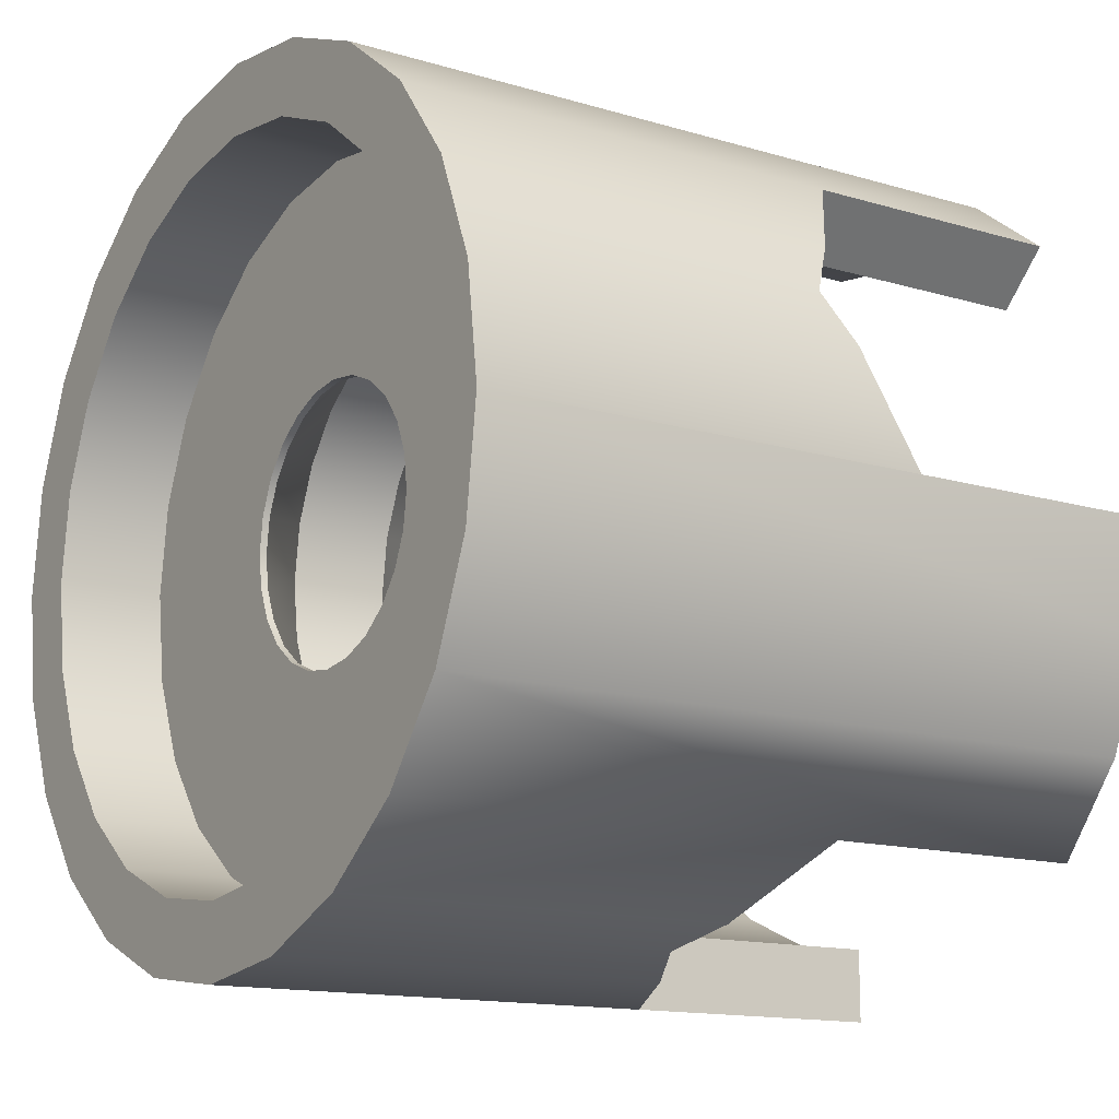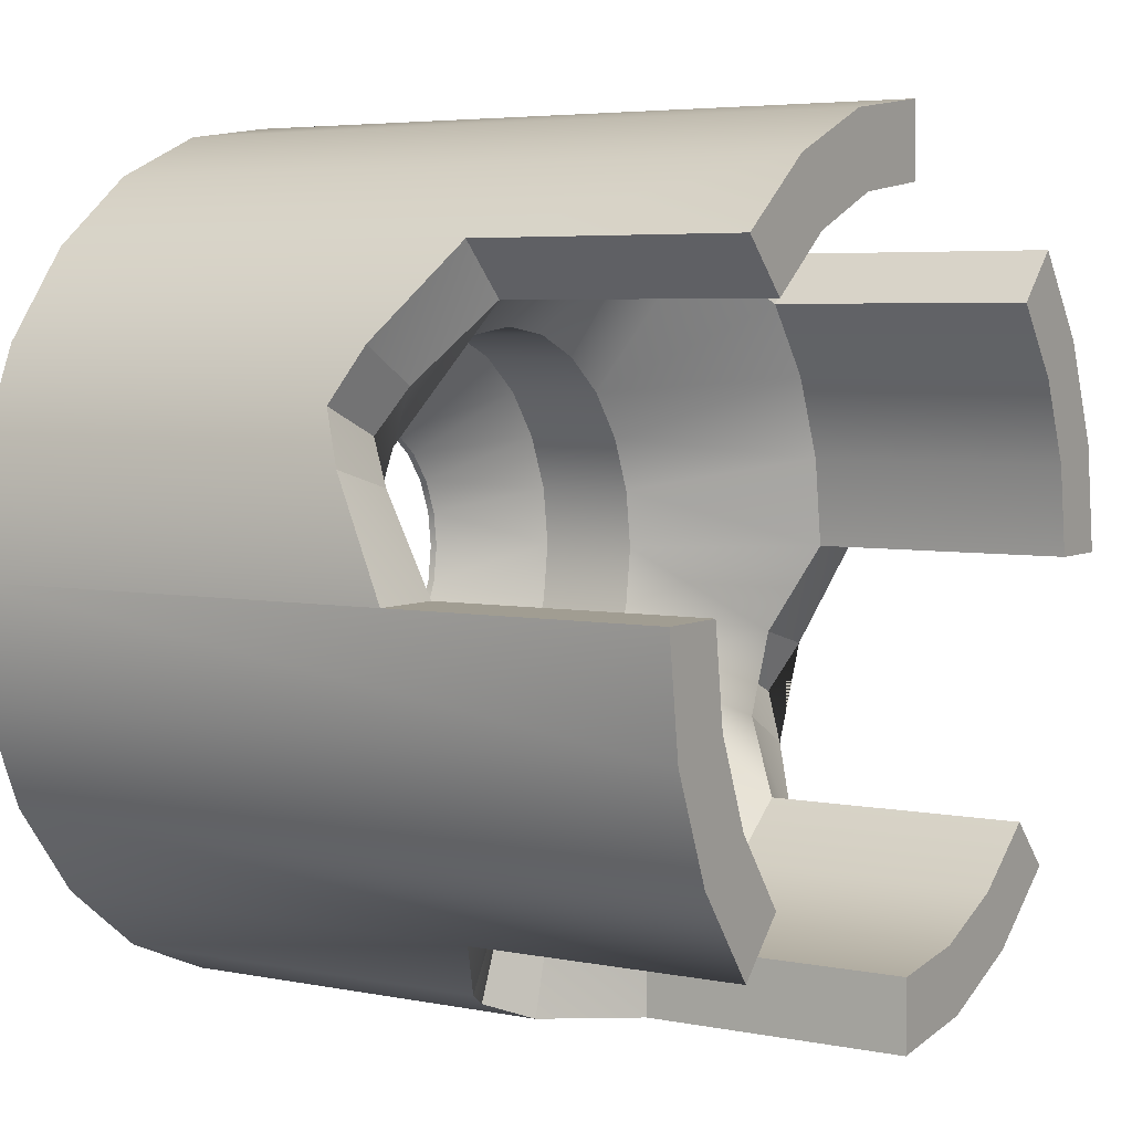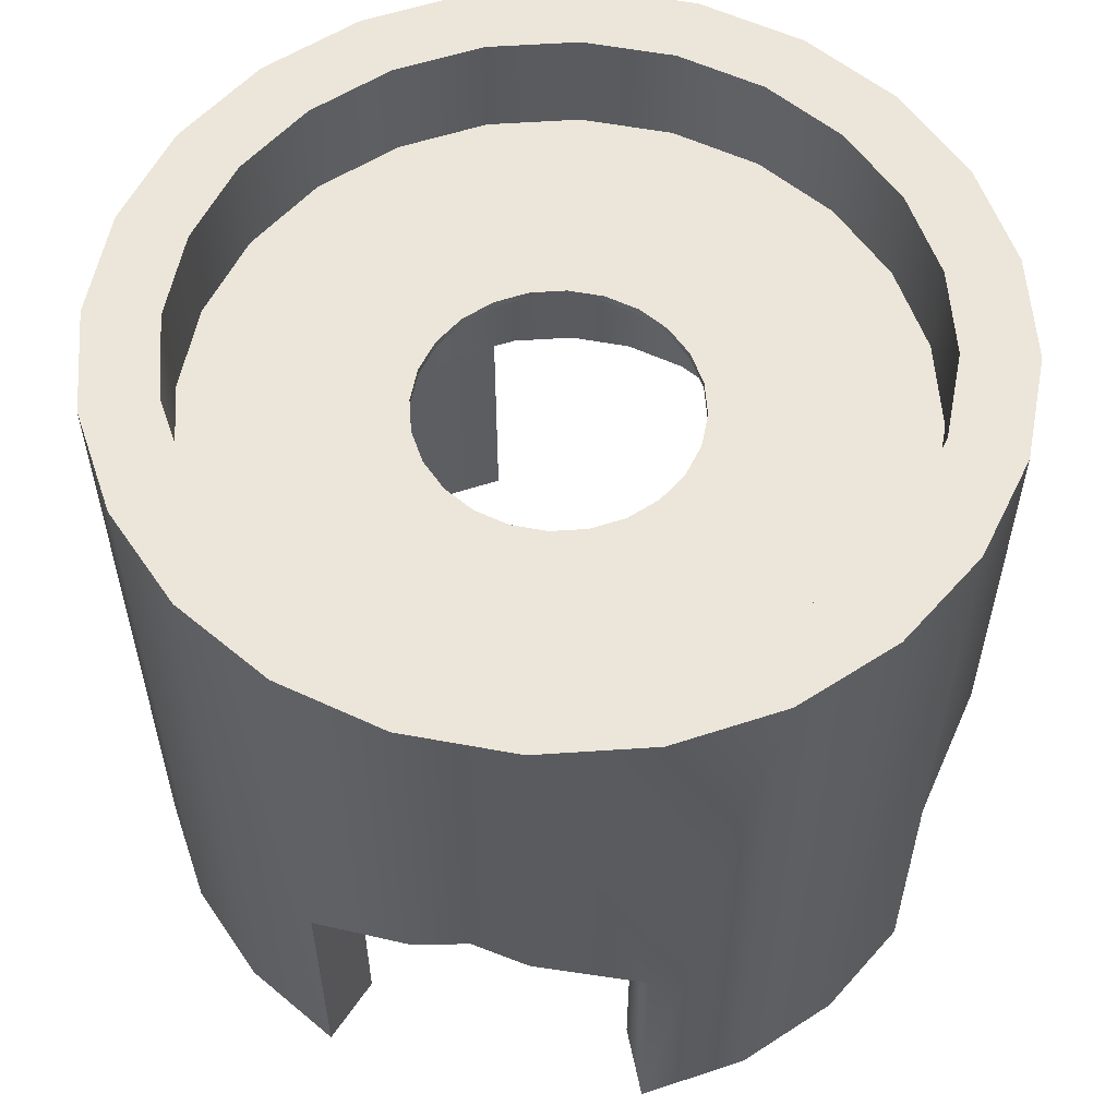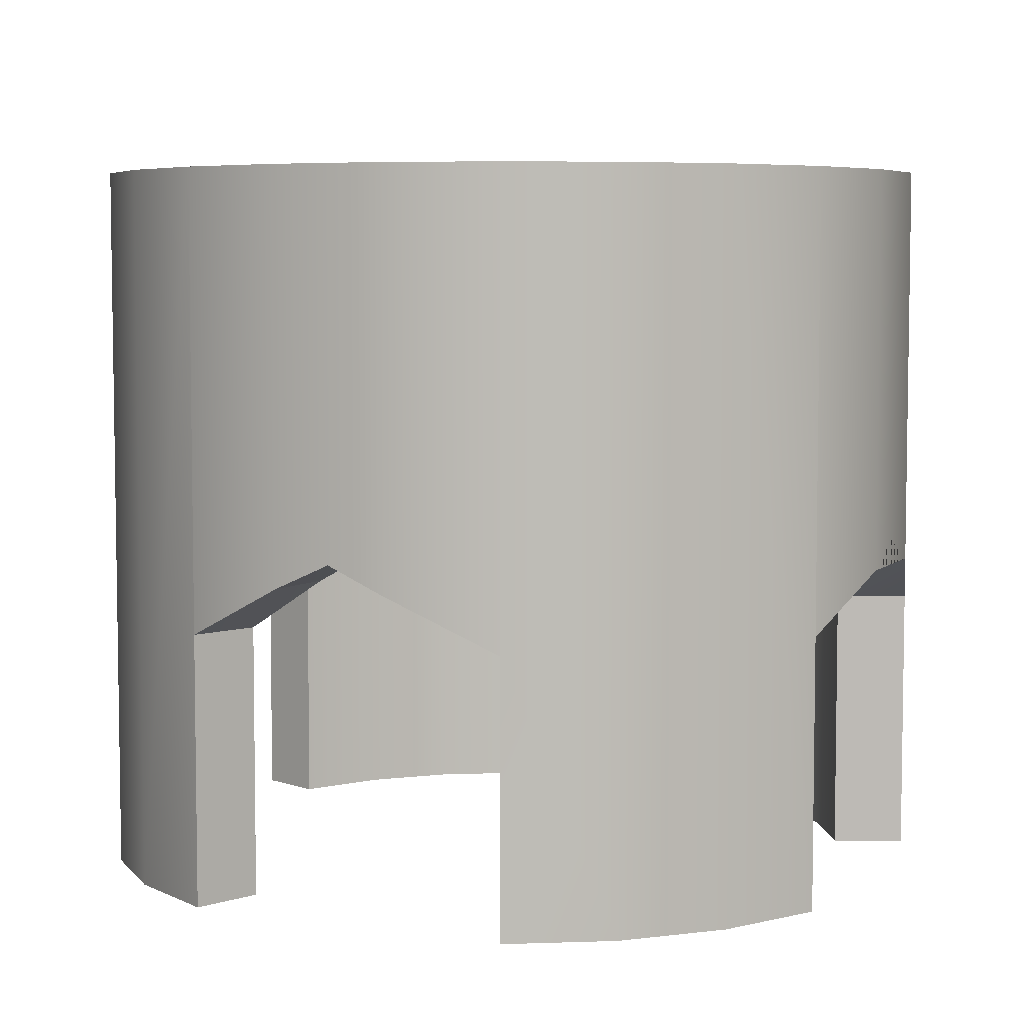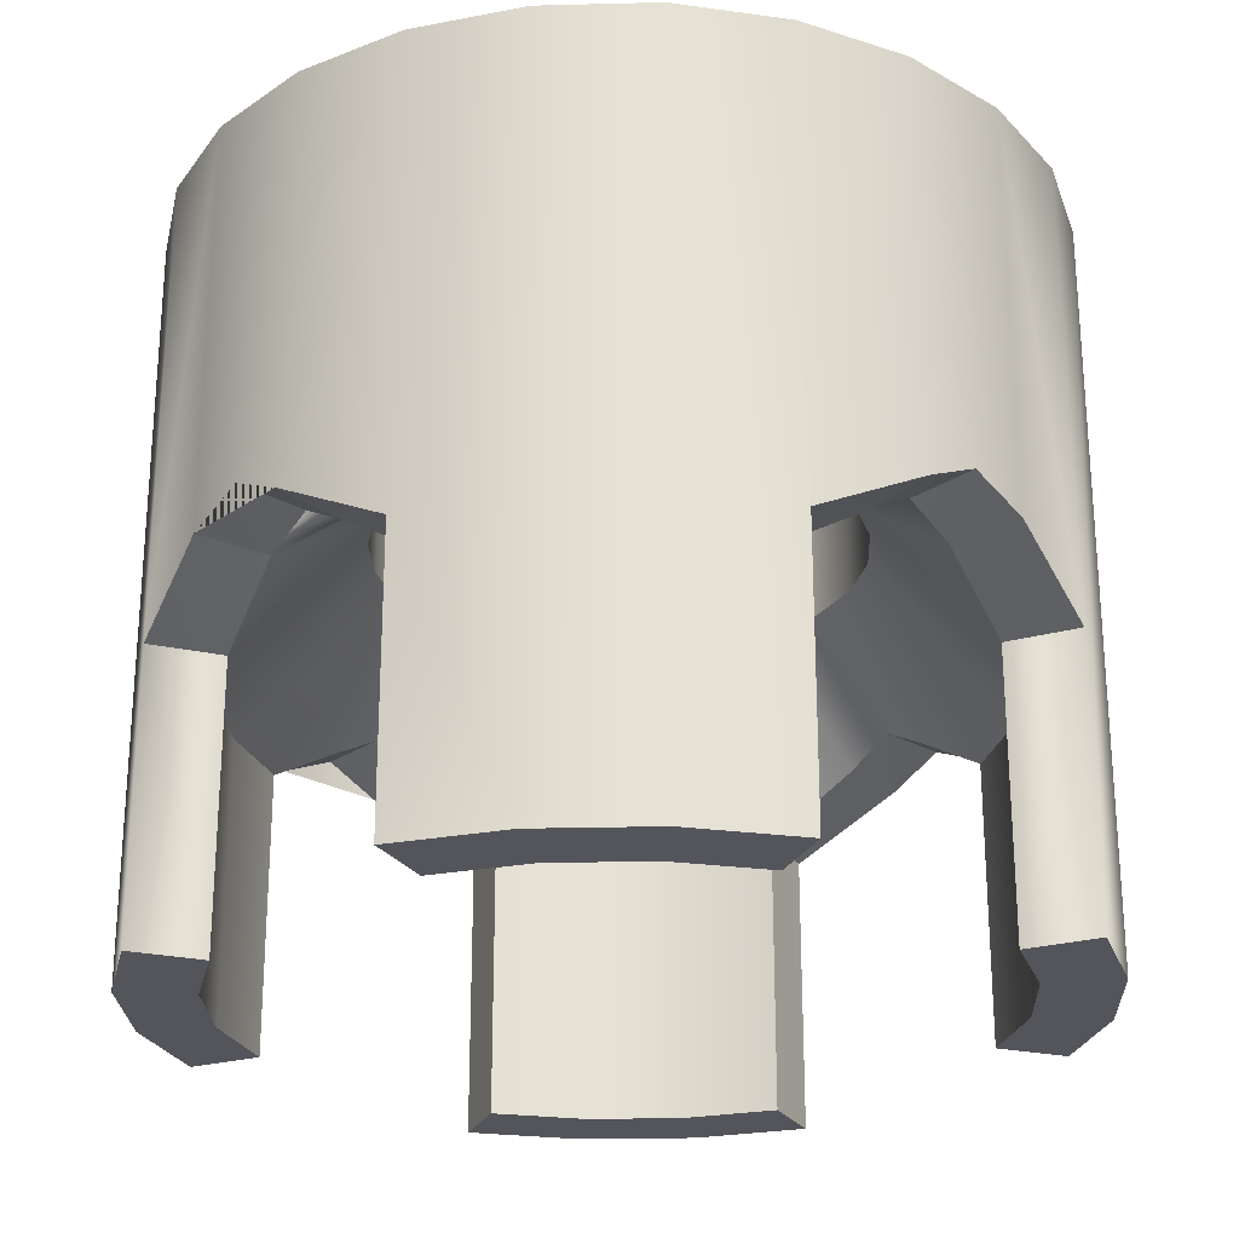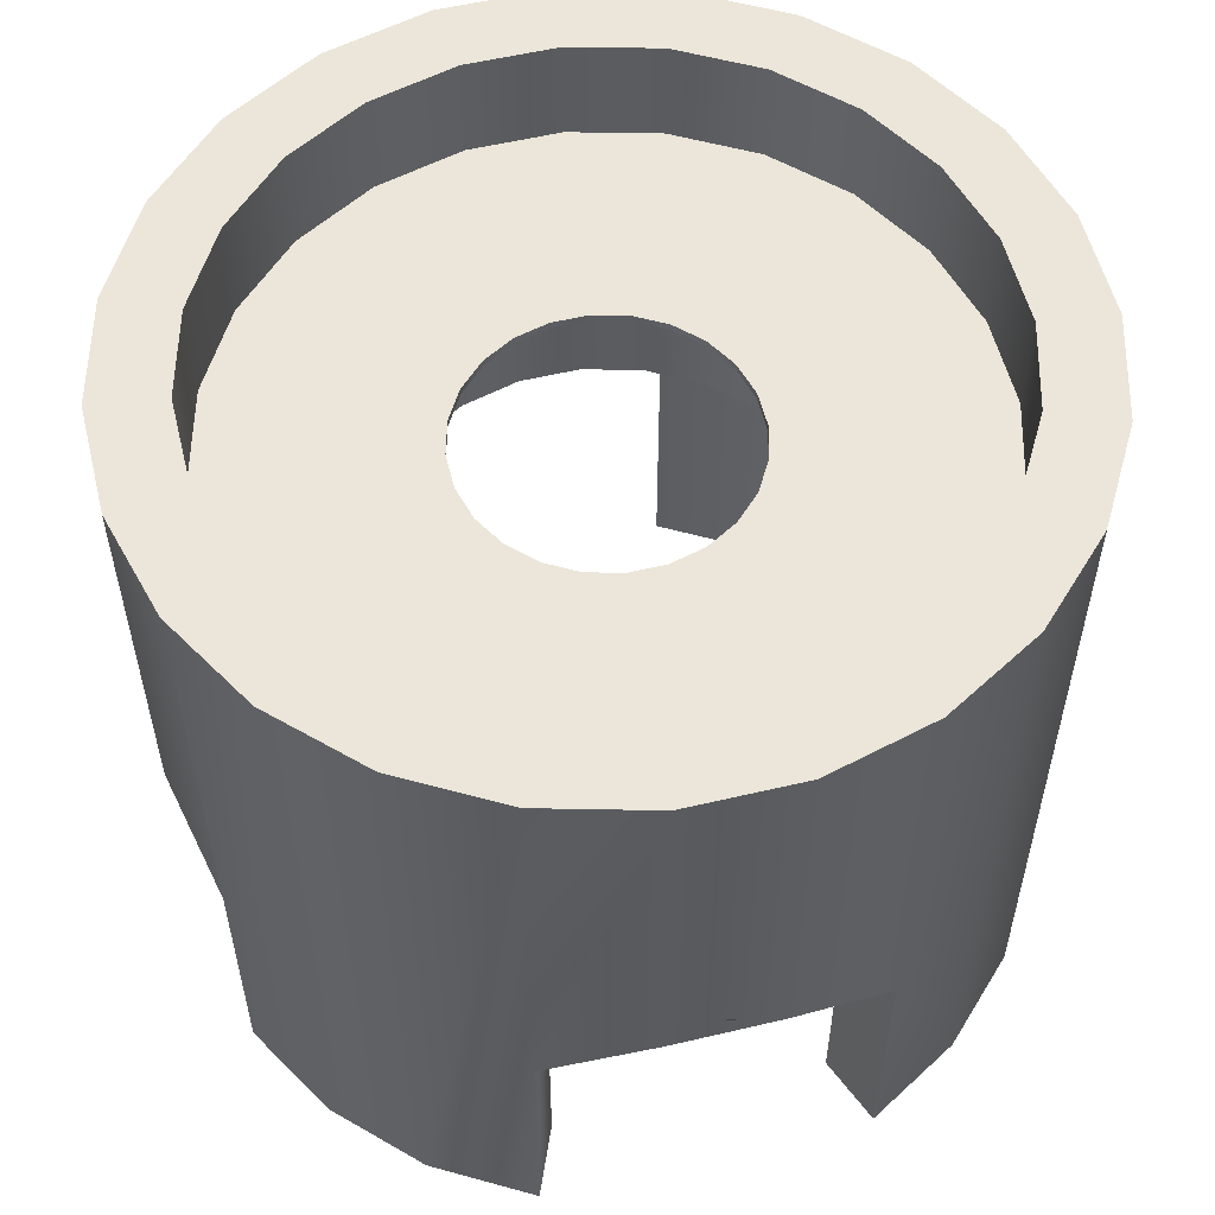
<metadata>
{"format":"obj","ext":"obj","renderer":"f3d","projection":"perspective","resolution":1024,"background":"white","views":[{"elev":-13.9,"azim":-123.7,"up":"+Z"},{"elev":4.8,"azim":-57.8,"up":"+Z"},{"elev":56.7,"azim":-146.5,"up":"+Y"},{"elev":5.8,"azim":-43.5,"up":"+Y"},{"elev":-24.9,"azim":159.9,"up":"+Y"},{"elev":56.0,"azim":98.6,"up":"+Y"}]}
</metadata>
<code>
g Mesh1 Model
v -11.4 20 3.054
v -11.4 20 -3.054
v -11.8 20 -1.445e-15
f 1 2 3
v -10.22 20 5.9
f 2 1 4
v -11.4 9 3.054
v -10.81 9.7 4.477
v -10.22 9 5.9
f 4 1 5 6 7
v -11.8 7.5 -1.004e-14
f 5 1 3 8
v -11.4 0 -3.054
v -11.8 0 -1.445e-15
f 3 2 9 10 8
v -10.22 0 -5.9
v -10.22 20 -5.9
f 11 9 2 12
v -8.344 0 -8.344
v -6.93 0 -6.93
v -8.487 0 -4.9
v -9.466 0 -2.536
v -9.8 0 -1.2e-15
f 11 13 14 15 16 17 10 9
v -8.344 20 -8.344
v -8.344 7.5 -8.344
f 12 18 19 13 11
v -9.466 20 -2.536
f 12 20 18
v -9.8 20 -1.2e-15
f 20 12 21
f 12 4 21
f 2 4 12
v -9.466 20 2.536
f 21 4 22
v -8.344 20 8.344
f 22 4 23
v -8.344 7.5 8.344
f 23 4 7 24
v -8.487 9 4.9
f 7 25 24
v -8.977 9.7 3.718
f 25 7 26
f 6 26 7
v -9.466 9 2.536
f 26 6 27
f 5 27 6
v -9.8 7.5 -6.497e-15
f 27 5 28
f 8 28 5
f 17 28 8 10
v -9.466 7.5 -2.536
f 17 16 29 28
v -8.487 7.5 -4.9
f 29 16 15 30
v -6.93 7.5 -6.93
f 30 15 14 31
f 14 13 19 31
v -5.9 9 -10.22
f 19 32 31
v -5.9 20 -10.22
f 19 18 33 32
v -6.93 20 -6.93
f 18 34 33
v -8.487 20 -4.9
f 18 35 34
f 18 20 35
v -9.466 17 -2.536
v -8.487 17 -4.9
f 20 36 37 35
v -9.8 17 -2.301e-15
f 21 38 36 20
v -9.466 17 2.536
f 22 39 38 21
v -8.487 20 4.9
v -8.487 17 4.9
f 40 41 39 22
v -6.93 20 6.93
v -6.93 17 6.93
f 42 43 41 40
v -4.9 20 8.487
v -4.9 17 8.487
f 44 45 43 42
v -2.536 20 9.466
v -2.536 17 9.466
f 46 47 45 44
v -1.8e-15 20 9.8
v -1.063e-15 17 9.8
f 48 49 47 46
v 2.536 20 9.466
v 2.536 17 9.466
f 50 51 49 48
v 4.9 20 8.487
v 4.9 17 8.487
f 52 53 51 50
v 6.93 20 6.93
v 6.93 17 6.93
f 54 55 53 52
v 8.487 20 4.9
v 8.487 17 4.9
f 56 57 55 54
v 9.466 20 2.536
v 9.466 17 2.536
f 58 59 57 56
v 9.8 20 -0
v 9.8 17 -1.101e-15
f 60 61 59 58
v 9.466 20 -2.536
v 9.466 17 -2.536
f 62 63 61 60
v 8.487 20 -4.9
v 8.487 17 -4.9
f 64 65 63 62
v 6.93 20 -6.93
v 6.93 17 -6.93
f 66 67 65 64
v 4.9 20 -8.487
v 4.9 17 -8.487
f 68 69 67 66
v 2.536 20 -9.466
v 2.536 17 -9.466
f 70 71 69 68
v 6.001e-16 20 -9.8
v 1.337e-15 17 -9.8
f 72 73 71 70
v -2.536 20 -9.466
v -2.536 17 -9.466
f 74 75 73 72
v -4.9 20 -8.487
v -4.9 17 -8.487
f 76 77 75 74
v -6.93 17 -6.93
f 34 78 77 76
f 35 37 78 34
f 37 43 78
f 37 41 43
f 36 41 37
f 36 39 41
f 39 36 38
f 78 43 45
f 78 45 77
v -3.8 17 1.052e-15
f 77 45 79
v -3.671 17 0.9835
f 79 45 80
f 80 45 47
v -3.291 17 1.9
f 80 47 81
v -2.687 17 2.687
f 81 47 82
v -1.9 17 3.291
f 82 47 83
f 83 47 49
v -0.9835 17 3.671
f 83 49 84
v 8.192e-16 17 3.8
f 84 49 85
f 85 49 51
v 0.9835 17 3.671
f 85 51 86
v 1.9 17 3.291
f 86 51 87
v 2.687 17 2.687
f 87 51 88
f 88 51 53
v 3.291 17 1.9
f 88 53 89
v 3.671 17 0.9835
f 89 53 90
v 3.8 17 -1.517e-15
f 90 53 91
f 69 91 53
v 3.671 17 -0.9835
f 69 92 91
v 3.291 17 -1.9
f 69 93 92
v 2.687 17 -2.687
f 69 94 93
f 71 94 69
v 1.9 17 -3.291
f 71 95 94
v 0.9835 17 -3.671
f 71 96 95
f 73 96 71
v -1.285e-15 17 -3.8
f 73 97 96
v -0.9835 17 -3.671
f 73 98 97
v -1.9 17 -3.291
f 73 99 98
f 75 99 73
v -2.687 17 -2.687
f 75 100 99
v -3.291 17 -1.9
f 75 101 100
v -3.671 17 -0.9835
f 75 102 101
f 77 102 75
f 102 77 79
v -3.8 16.8 1.066e-15
v -3.671 16.8 -0.9835
f 103 104 102 79
v -6.3 14.6 -3.525e-16
v -6.085 14.6 -1.631
f 105 106 104 103
v -6.3 11.8 7.05e-16
v -6.085 11.8 -1.631
f 107 108 106 105
f 28 29 108 107
v -5.456 11.8 -3.15
f 29 30 109 108
v -4.455 11.8 -4.455
f 30 31 110 109
v -4.9 9 -8.487
f 31 111 110
f 111 31 32
v -4.477 9.7 -10.81
f 32 112 111
v -3.054 20 -11.4
v -3.054 9 -11.4
f 112 32 33 113 114
f 33 76 113
f 33 34 76
f 113 76 74
v 7.225e-16 20 -11.8
f 113 74 115
f 115 74 72
f 115 72 70
v 3.054 20 -11.4
f 115 70 116
f 116 70 68
v 5.9 20 -10.22
f 116 68 117
f 117 68 66
v 8.344 20 -8.344
f 117 66 118
f 118 66 64
v 10.22 20 -5.9
f 118 64 119
f 119 64 62
f 119 62 60
v 10.22 20 5.9
f 119 60 120
f 58 120 60
f 56 120 58
v 8.344 20 8.344
f 56 121 120
f 54 121 56
v 5.9 20 10.22
f 54 122 121
f 52 122 54
v 3.054 20 11.4
f 52 123 122
f 50 123 52
f 48 123 50
v -2.168e-15 20 11.8
f 48 124 123
f 46 124 48
v -3.054 20 11.4
f 46 125 124
f 44 125 46
v -5.9 20 10.22
f 44 126 125
f 42 126 44
f 42 23 126
f 40 23 42
f 22 23 40
v -5.9 0 10.22
v -8.344 0 8.344
f 127 126 23 24 128
v -3.054 0 11.4
f 127 129 125 126
v -6.93 0 6.93
v -4.9 0 8.487
v -2.536 0 9.466
v -1.8e-15 0 9.8
v -2.168e-15 0 11.8
f 127 128 130 131 132 133 134 129
v -6.93 7.5 6.93
f 128 24 135 130
f 135 24 25
v -5.456 11.8 3.15
f 25 136 135
v -6.085 11.8 1.631
f 136 25 137
f 25 26 137
f 27 137 26
f 137 27 107
f 28 107 27
v -6.085 14.6 1.631
f 137 107 105 138
v -3.671 16.8 0.9835
f 105 103 139 138
f 139 103 79 80
v -3.291 16.8 1.9
f 140 139 80 81
v -5.456 14.6 3.15
f 138 139 140 141
v -2.687 16.8 2.687
v -4.455 14.6 4.455
f 141 140 142 143
f 142 140 81 82
v -1.9 16.8 3.291
f 142 82 83 144
v -0.9835 16.8 3.671
f 144 83 84 145
v 8.192e-16 16.8 3.8
f 145 84 85 146
v 0.9835 16.8 3.671
f 146 85 86 147
v 1.9 16.8 3.291
f 147 86 87 148
v 2.687 16.8 2.687
f 148 87 88 149
v 3.291 16.8 1.9
f 88 89 150 149
v 3.671 16.8 0.9835
f 89 90 151 150
v 3.8 16.8 -1.503e-15
f 90 91 152 151
v 3.671 16.8 -0.9835
f 152 91 92 153
v 3.291 16.8 -1.9
f 92 93 154 153
v 2.687 16.8 -2.687
f 93 94 155 154
v 1.9 16.8 -3.291
f 155 94 95 156
v 0.9835 16.8 -3.671
f 156 95 96 157
v -1.285e-15 16.8 -3.8
f 157 96 97 158
v -0.9835 16.8 -3.671
f 158 97 98 159
v -1.9 16.8 -3.291
f 159 98 99 160
v -2.687 16.8 -2.687
f 160 99 100 161
v -3.291 16.8 -1.9
f 162 161 100 101
v -5.456 14.6 -3.15
v -4.455 14.6 -4.455
f 163 164 161 162
f 109 110 164 163
v -3.15 11.8 -5.456
v -3.15 14.6 -5.456
f 165 166 164 110
v -1.631 11.8 -6.085
v -1.631 14.6 -6.085
f 167 168 166 165
v -1.41e-15 11.8 -6.3
v -4.406e-16 14.6 -6.3
f 169 170 168 167
v 1.631 11.8 -6.085
v 1.631 14.6 -6.085
f 171 172 170 169
v 3.15 11.8 -5.456
v 3.15 14.6 -5.456
f 173 174 172 171
v 4.455 11.8 -4.455
v 4.455 14.6 -4.455
f 175 176 174 173
v 5.456 14.6 -3.15
v 5.456 11.8 -3.15
f 177 176 175 178
f 155 176 177 154
f 156 174 176 155
f 157 172 174 156
f 158 170 172 157
f 168 170 158 159
f 166 168 159 160
f 164 166 160 161
v 6.085 14.6 -1.631
f 154 177 179 153
v 6.085 11.8 -1.631
f 179 177 178 180
v 8.487 9 -4.9
v 9.466 9 -2.536
f 178 181 182 180
v 6.93 7.5 -6.93
f 181 178 183
f 175 183 178
v 4.9 7.5 -8.487
f 173 184 183 175
v 2.536 7.5 -9.466
f 171 185 184 173
v 3.316e-15 7.5 -9.8
f 169 186 185 171
f 169 167 186
v -2.536 9 -9.466
f 187 186 167
v 1.115e-14 7.5 -11.8
f 186 187 188
f 114 188 187
f 188 114 113 115
v 7.225e-16 0 -11.8
v 3.054 0 -11.4
f 189 188 115 116 190
v 6.001e-16 0 -9.8
f 186 188 189 191
v 5.9 0 -10.22
v 8.344 0 -8.344
v 6.93 0 -6.93
v 4.9 0 -8.487
v 2.536 0 -9.466
f 192 193 194 195 196 191 189 190
v 8.344 7.5 -8.344
f 192 117 118 197 193
f 192 190 116 117
v 10.22 9 -5.9
f 119 198 197 118
v 11.4 9 -3.054
v 10.81 9.7 -4.477
v 11.4 20 -3.054
f 199 200 198 119 201
f 199 182 200
v 9.8 7.5 8.966e-15
f 182 199 202
v 11.8 7.5 1.205e-14
f 203 202 199
v 9.8 0 -0
v 11.8 0 -0
f 204 202 203 205
v 9.466 0 2.536
v 9.466 7.5 2.536
f 206 207 202 204
v 8.487 0 4.9
v 8.487 7.5 4.9
f 208 209 207 206
v 6.93 7.5 6.93
v 6.93 0 6.93
f 210 209 208 211
v 4.455 11.8 4.455
v 5.456 11.8 3.15
f 212 213 209 210
v 4.455 14.6 4.455
v 5.456 14.6 3.15
f 212 214 215 213
v 3.15 11.8 5.456
v 3.15 14.6 5.456
f 216 217 214 212
v 1.631 11.8 6.085
v 1.631 14.6 6.085
f 218 219 217 216
v 7.05e-16 11.8 6.3
v 1.146e-15 14.6 6.3
f 220 221 219 218
v -1.631 11.8 6.085
v -1.631 14.6 6.085
f 222 223 221 220
v -3.15 11.8 5.456
v -3.15 14.6 5.456
f 224 225 223 222
v -4.455 11.8 4.455
f 226 143 225 224
f 226 136 141 143
f 226 135 136
v -4.9 7.5 8.487
f 135 226 224 227
v -2.536 7.5 9.466
f 227 224 222 228
v -4.391e-15 7.5 9.8
f 228 222 220 229
v 2.536 9 9.466
f 229 220 230
f 218 230 220
f 218 216 230
v 3.718 9.7 8.977
f 231 230 216
v 3.054 9 11.4
f 230 231 232
v 4.477 9.7 10.81
f 233 232 231
v 5.9 9 10.22
f 232 233 234 122 123
v 4.9 9 8.487
f 234 233 235
f 231 235 233
f 235 231 216
f 216 212 235
f 210 235 212
f 235 210 234
v 8.344 7.5 8.344
f 236 234 210
f 236 121 122 234
v 8.344 0 8.344
v 10.22 0 5.9
f 237 238 120 121 236
v 11.4 0 3.054
f 238 237 211 208 206 204 205 239
f 236 210 211 237
v 11.8 20 -0
v 11.4 20 3.054
f 239 205 203 240 241
f 203 199 201 240
f 201 241 240
f 119 241 201
f 119 120 241
f 238 239 241 120
v -9.459e-15 7.5 11.8
f 242 232 123 124
f 242 229 232
f 134 133 229 242
f 132 228 229 133
f 131 227 228 132
f 130 135 227 131
f 134 242 124 125 129
f 230 232 229
f 136 137 138 141
f 143 142 144 225
f 225 144 145 223
f 223 145 146 221
f 146 147 219 221
f 147 148 217 219
f 148 149 214 217
f 149 150 215 214
v 6.085 14.6 1.631
f 150 151 243 215
v 6.3 14.6 -1.057e-15
f 151 152 244 243
f 153 179 244 152
v 6.3 11.8 -0
f 245 244 179 180
v 6.085 11.8 1.631
f 246 243 244 245
f 213 215 243 246
f 213 246 207 209
f 246 245 202 207
f 202 245 182
f 180 182 245
v 8.977 9.7 -3.718
f 247 200 182
f 200 247 198
f 181 198 247
f 198 181 197
f 183 197 181
f 193 197 183 194
f 194 183 184 195
f 195 184 185 196
f 196 185 186 191
f 247 182 181
v -3.718 9.7 -8.977
f 187 248 114
f 187 165 248
f 167 165 187
f 111 248 165
f 248 111 112
f 112 114 248
f 165 110 111
f 108 109 163 106
f 106 163 162 104
f 104 162 101 102
f 69 53 55
f 69 55 67
f 67 55 57
f 67 57 65
f 65 57 63
f 63 57 59
f 63 59 61

</code>
